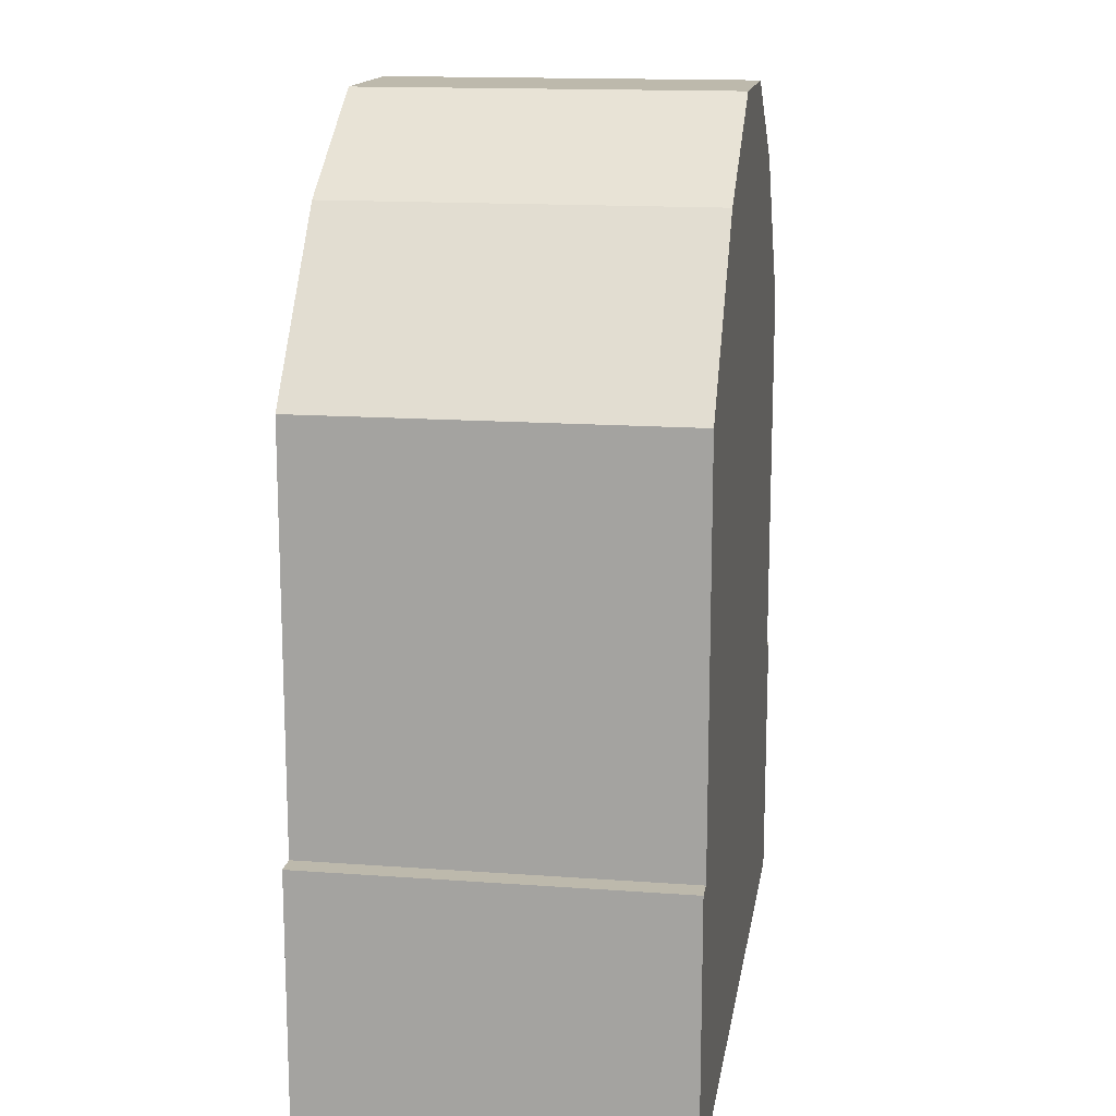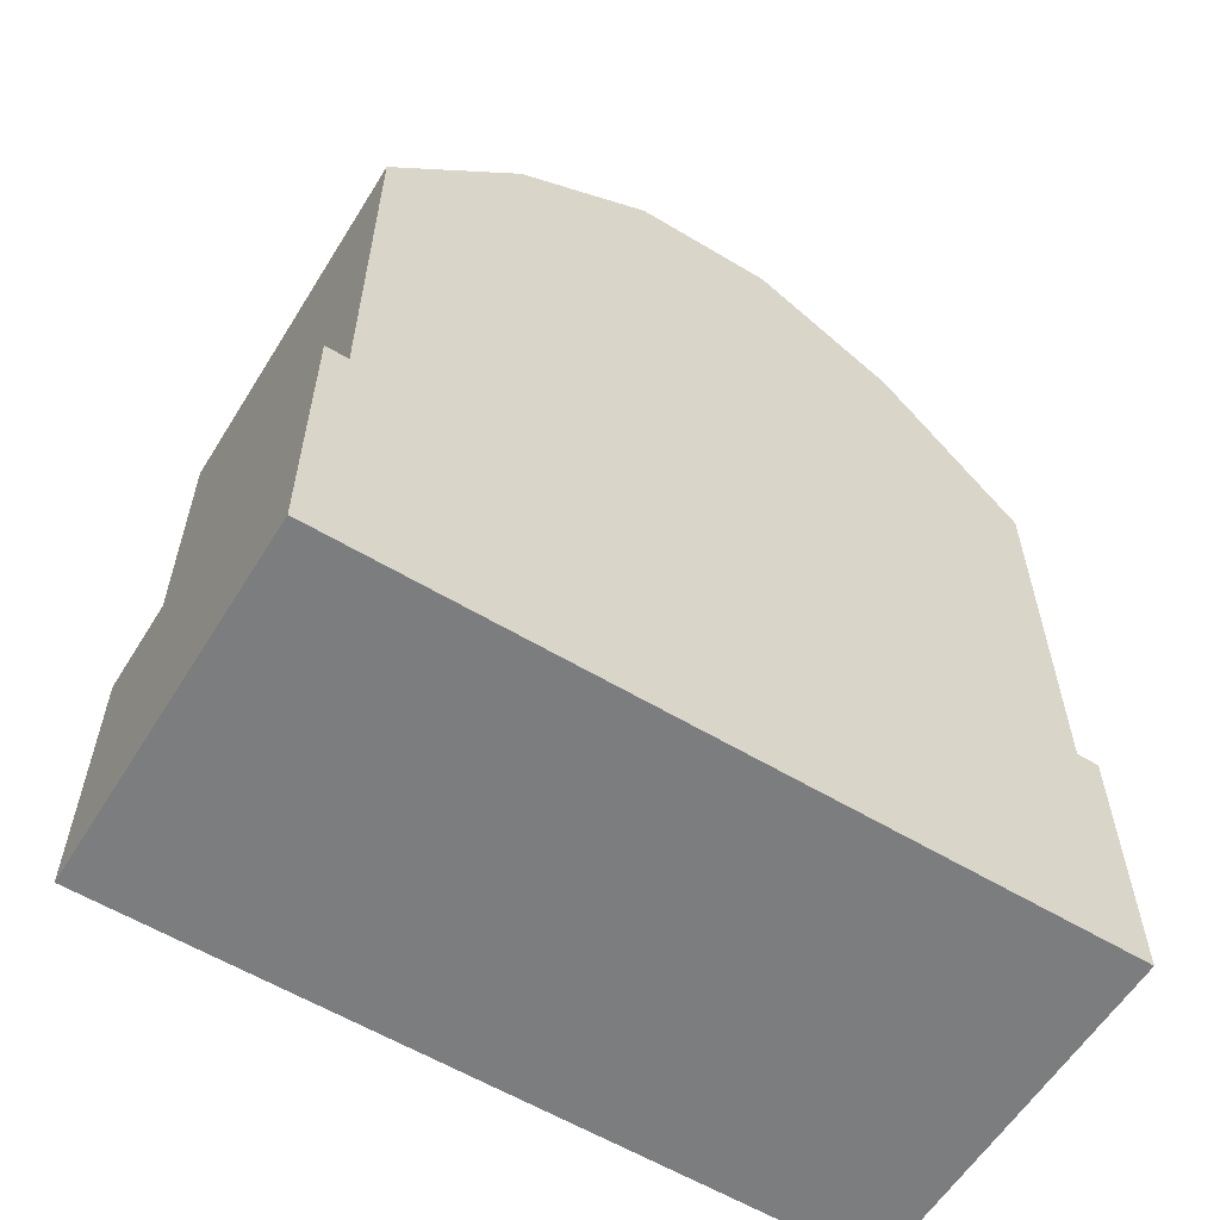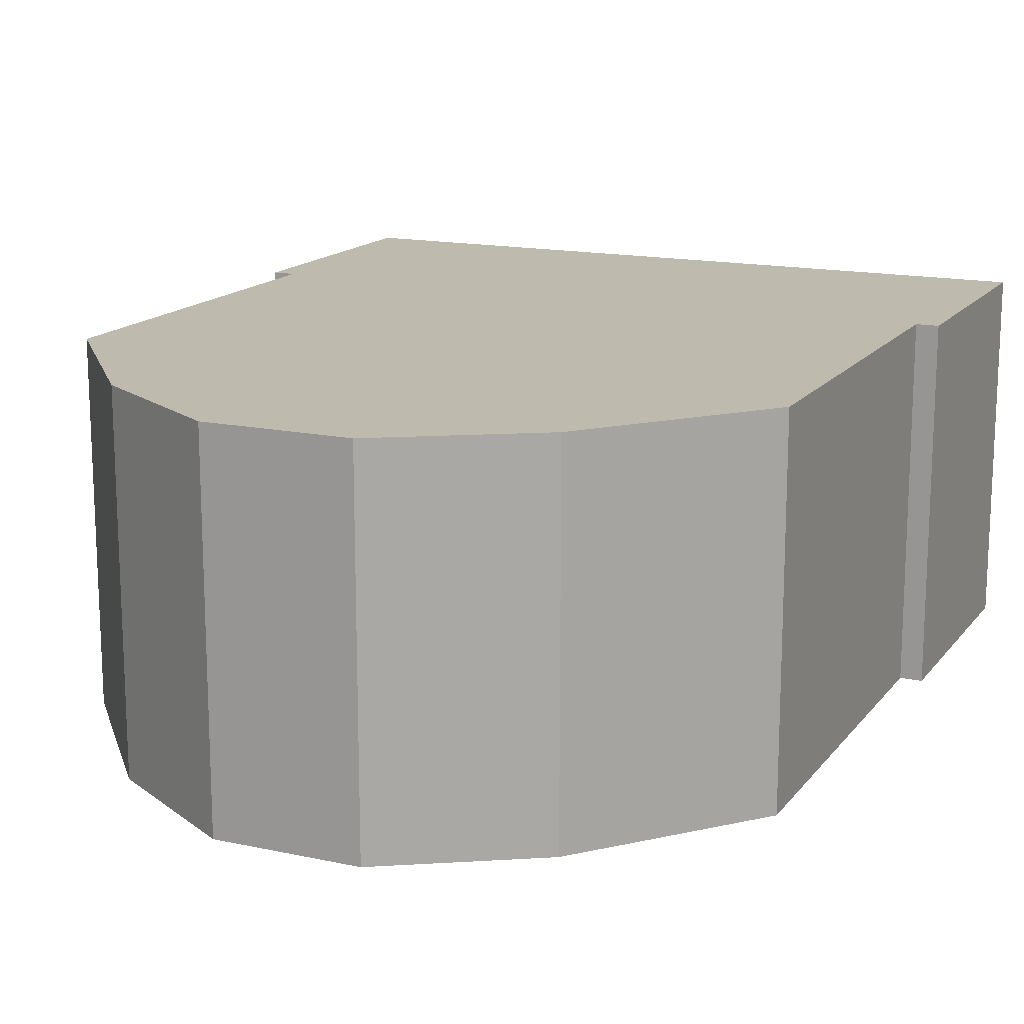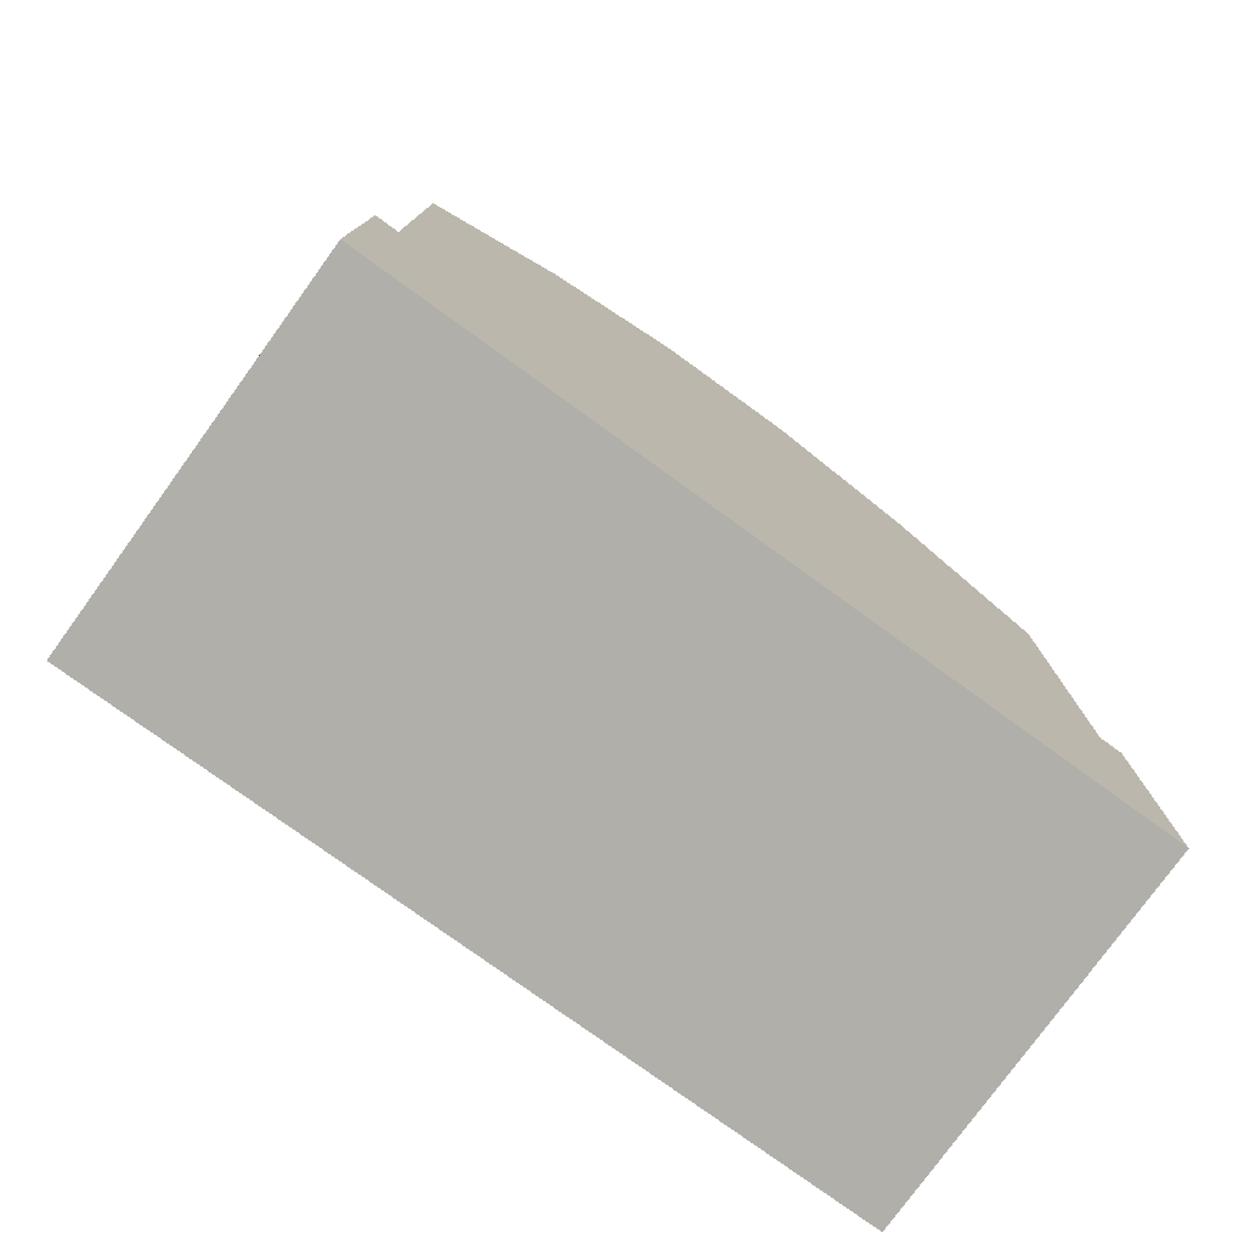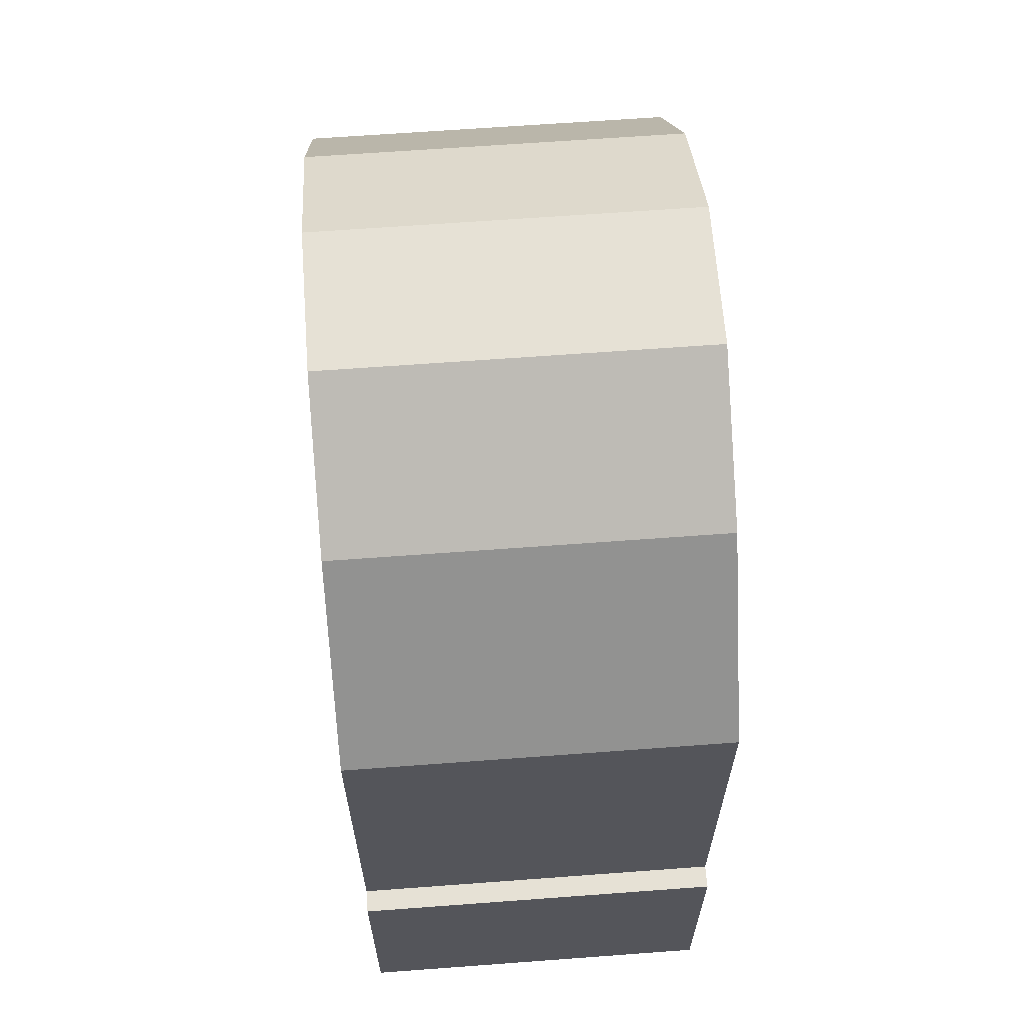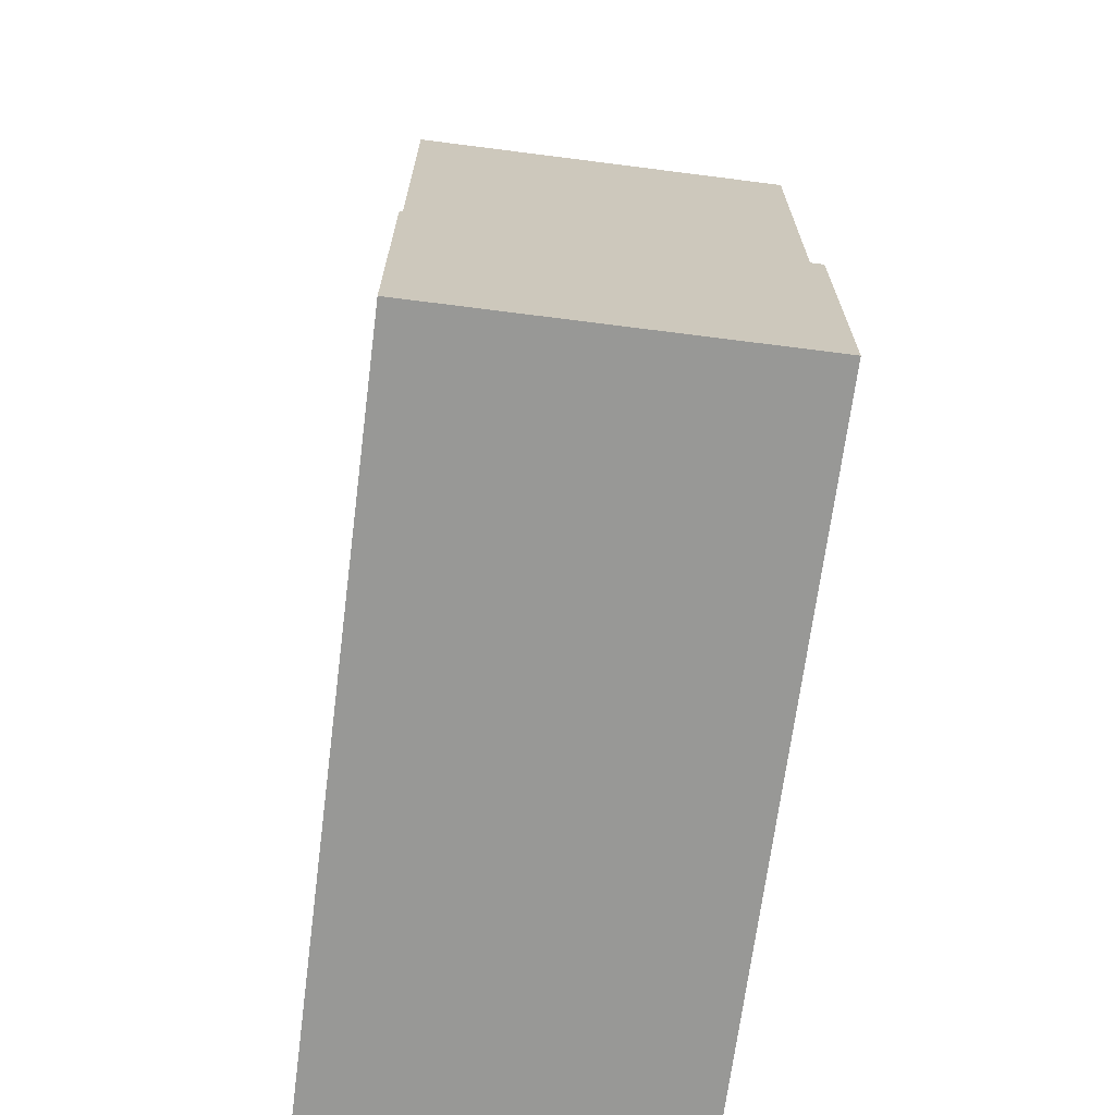
<metadata>
{"format":"obj","ext":"obj","renderer":"f3d","projection":"perspective","resolution":1024,"background":"white","views":[{"elev":15.0,"azim":-81.0,"up":"+Y"},{"elev":-59.0,"azim":148.3,"up":"+Y"},{"elev":15.4,"azim":-155.6,"up":"+Z"},{"elev":-78.0,"azim":144.1,"up":"+Y"},{"elev":64.5,"azim":-94.3,"up":"+Y"},{"elev":-68.4,"azim":82.7,"up":"+Y"}]}
</metadata>
<code>
o Plane
v -0.8108 0 -0
v 0.8108 0 -0
v -0.8108 0.5869 -0
v 0.8108 0.5869 -0
v -0.7622 0 -0
v 0.7622 0 -0
v 0.1585 2 0
v -0.1524 2 0
v 0.7622 0.5869 -0
v -0.7622 0.5869 -0
v -0.7622 1.456 0
v 0.7622 1.456 0
v -0.4619 1.81 0
v 0.4671 1.81 0
v -0.8108 0 -0.8
v 0.8108 0 -0.8
v -0.8108 0.5869 -0.8
v 0.8108 0.5869 -0.8
v -0.7622 0 -0.8
v 0.7622 0 -0.8
v 0.1585 2 -0.8
v -0.1524 2 -0.8
v 0.7622 0.5869 -0.8
v -0.7622 0.5869 -0.8
v -0.7622 1.456 -0.8
v 0.7622 1.456 -0.8
v -0.4619 1.81 -0.8
v 0.4671 1.81 -0.8
v -0.8108 0.5869 -0
v -0.8108 0.5869 -0
v -0.8108 0 -0
v -0.8108 0 -0
v 0.7622 0 -0
v 0.8108 0 -0
v 0.8108 0 -0
v 0.8108 0.5869 -0
v 0.8108 0.5869 -0
v -0.7622 0.5869 -0
v -0.7622 0.5869 -0
v -0.7622 0 -0
v 0.1585 2 0
v -0.1524 2 0
v 0.7622 0.5869 -0
v 0.7622 0.5869 -0
v -0.4619 1.81 0
v 0.4671 1.81 0
v -0.7622 1.456 0
v -0.7622 1.456 0
v 0.7622 1.456 0
v 0.7622 1.456 0
v -0.8108 0.5869 -0.8
v -0.8108 0.5869 -0.8
v -0.8108 0 -0.8
v -0.8108 0 -0.8
v 0.7622 0 -0.8
v 0.8108 0 -0.8
v 0.8108 0 -0.8
v 0.8108 0.5869 -0.8
v 0.8108 0.5869 -0.8
v -0.7622 0.5869 -0.8
v -0.7622 0.5869 -0.8
v -0.7622 0 -0.8
v 0.1585 2 -0.8
v -0.1524 2 -0.8
v 0.7622 0.5869 -0.8
v 0.7622 0.5869 -0.8
v -0.4619 1.81 -0.8
v 0.4671 1.81 -0.8
v -0.7622 1.456 -0.8
v -0.7622 1.456 -0.8
v 0.7622 1.456 -0.8
v 0.7622 1.456 -0.8
f 43 34 33
f 29 40 31
f 38 33 40
f 42 46 45
f 47 43 38
f 45 49 47
f 56 65 55
f 62 51 53
f 55 60 62
f 68 64 67
f 65 69 60
f 71 67 69
f 39 70 48
f 8 21 7
f 50 66 44
f 9 59 37
f 32 52 30
f 35 20 6
f 11 27 13
f 4 16 2
f 14 26 12
f 3 24 10
f 13 22 8
f 5 15 1
f 7 28 14
f 6 19 5
f 43 36 34
f 29 38 40
f 38 43 33
f 42 41 46
f 47 49 43
f 45 46 49
f 56 58 65
f 62 60 51
f 55 65 60
f 68 63 64
f 65 71 69
f 71 68 67
f 39 61 70
f 8 22 21
f 50 72 66
f 9 23 59
f 32 54 52
f 35 57 20
f 11 25 27
f 4 18 16
f 14 28 26
f 3 17 24
f 13 27 22
f 5 19 15
f 7 21 28
f 6 20 19

</code>
